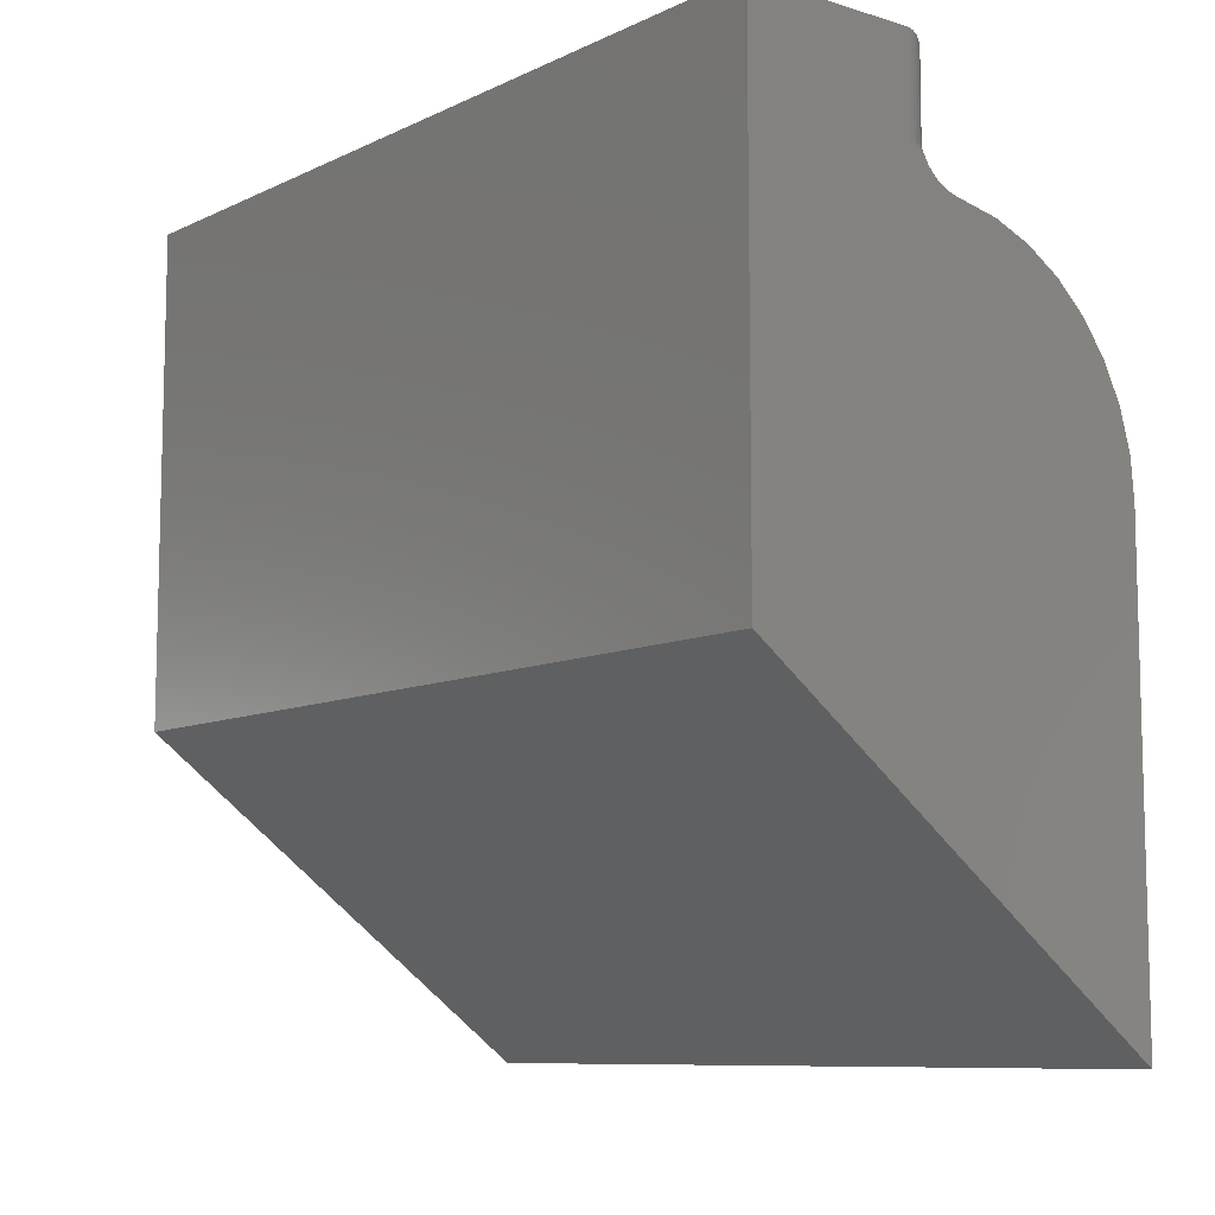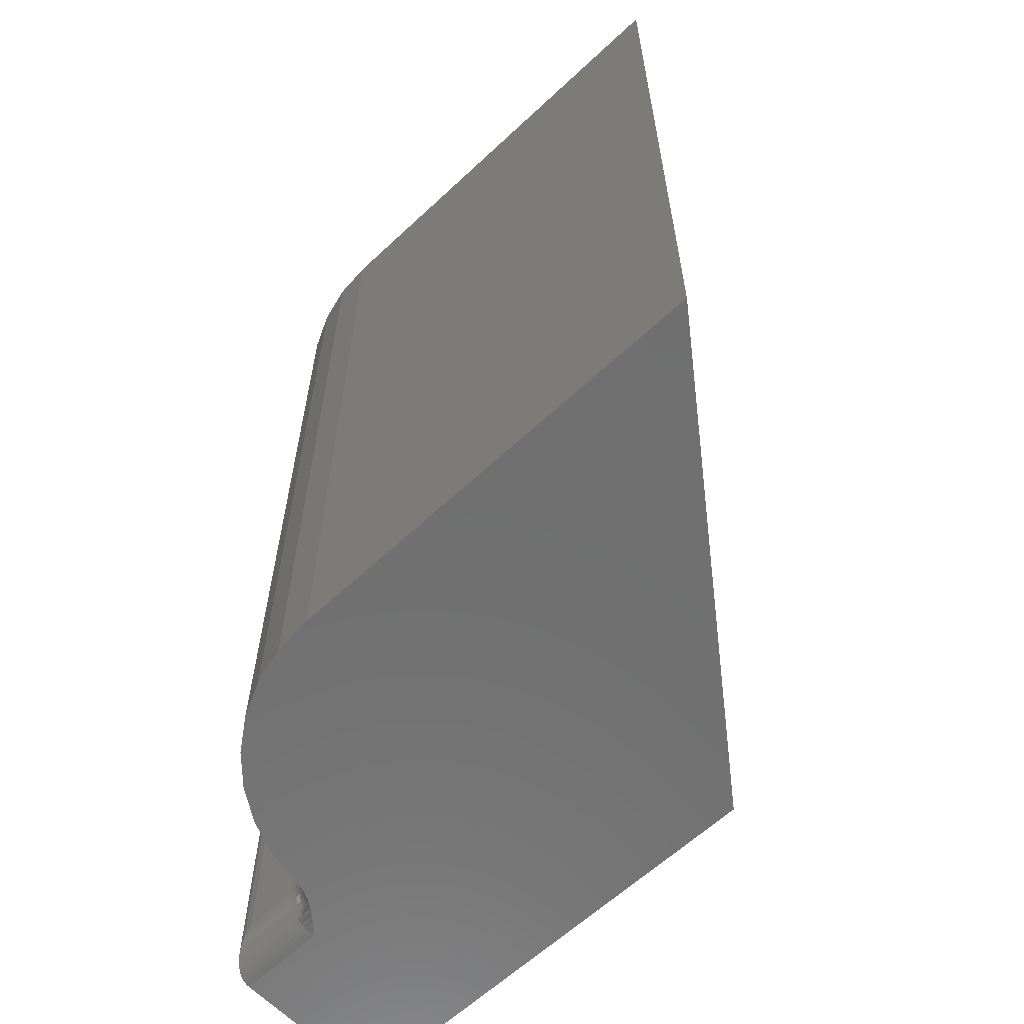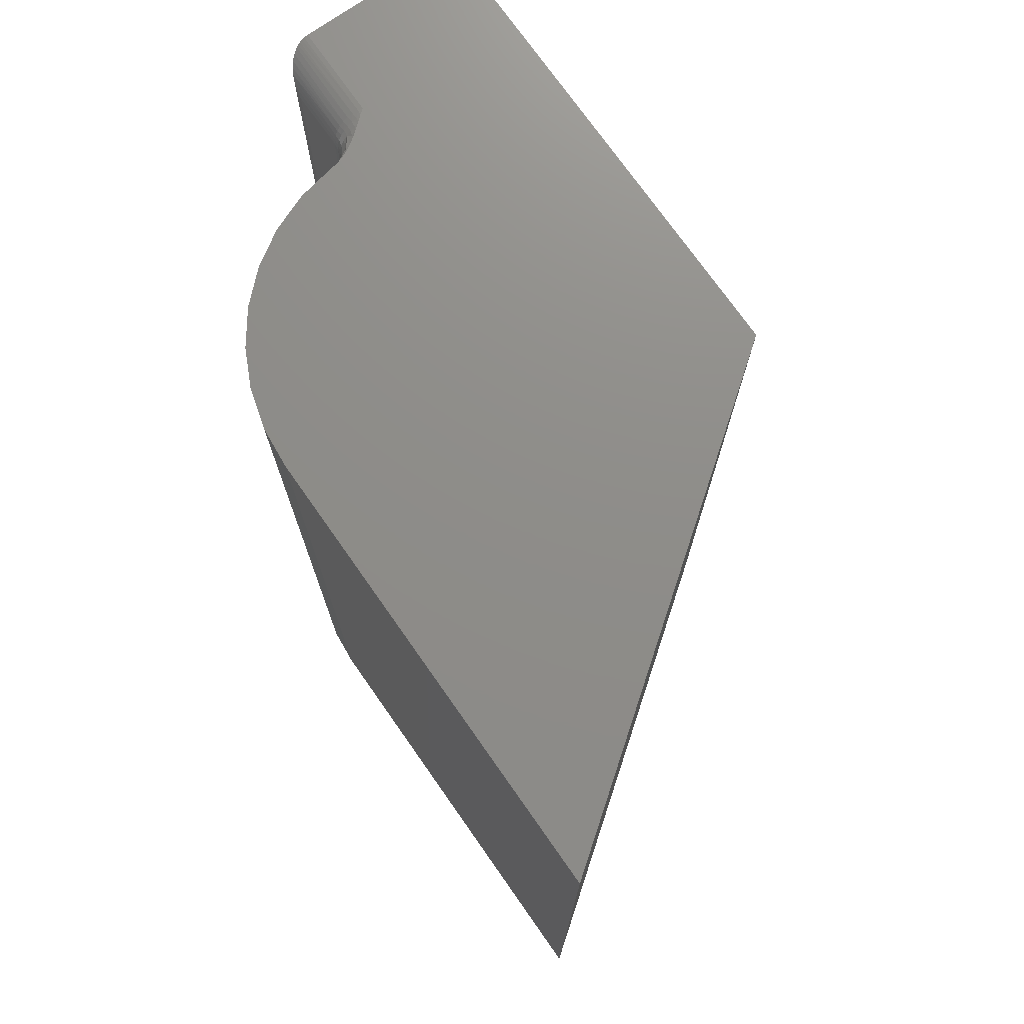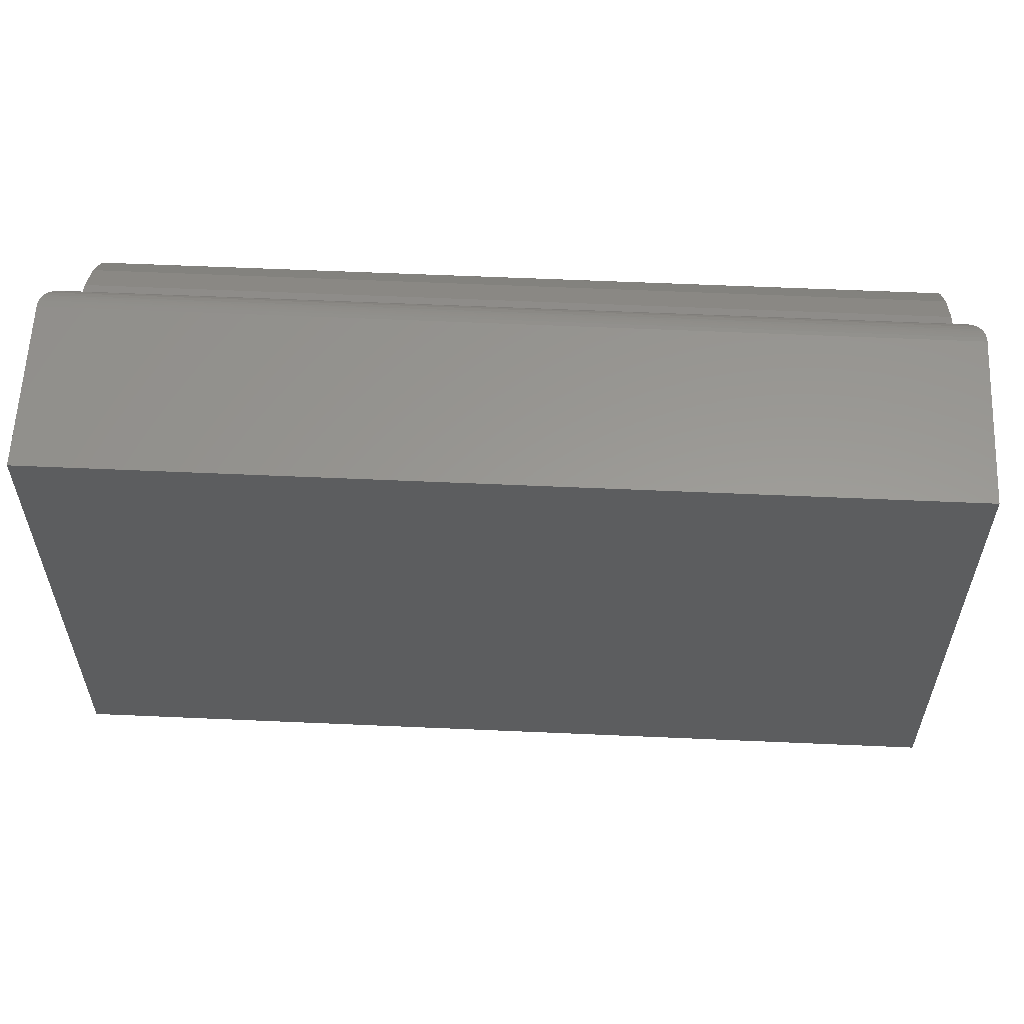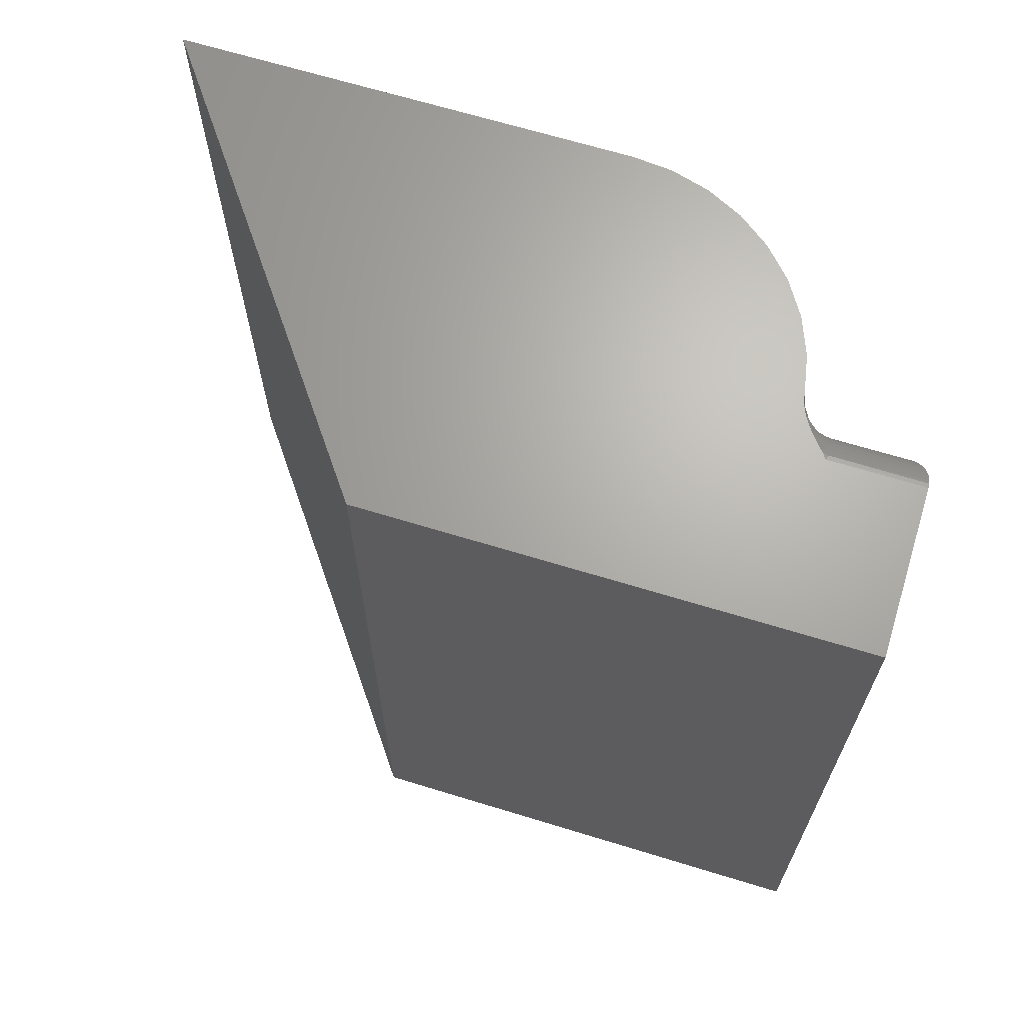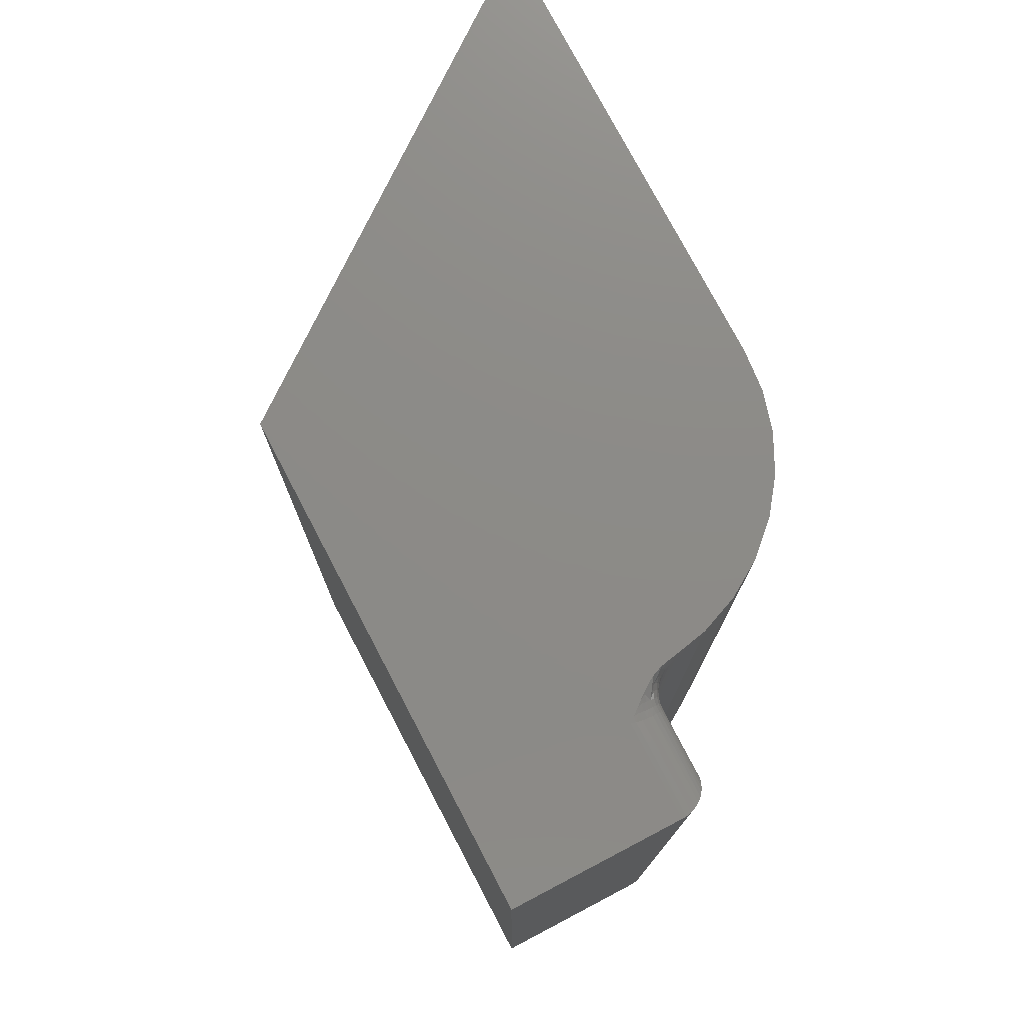
<metadata>
{"format":"stl","ext":"stl","renderer":"f3d","projection":"perspective","resolution":1024,"background":"white","views":[{"elev":-9.1,"azim":140.9,"up":"+Y"},{"elev":-61.8,"azim":-46.5,"up":"+Z"},{"elev":74.2,"azim":-35.1,"up":"+Z"},{"elev":59.3,"azim":92.6,"up":"+Y"},{"elev":66.6,"azim":107.1,"up":"+Z"},{"elev":76.5,"azim":152.3,"up":"+Z"}]}
</metadata>
<code>
# stl→obj: 157 verts, 310 faces
v -0.3089 0.1906 0.03125
v -0.3077 0.1907 0.01799
v -0.3367 0.1846 0
v -0.304 0.1912 0.005233
v -0.3017 0.1914 0
v -0.3367 0.1846 0.75
v -0.3017 0.1914 0.75
v -0.306 0.191 0.7392
v -0.3086 0.1906 0.7256
v -0.3089 0.1906 0.7188
v -0.4766 -0.002138 0
v -0.4766 -0.002138 0.75
v -0.4733 0.0334 0
v -0.4733 0.0334 0.75
v -0.4636 0.06774 0
v -0.4636 0.06774 0.75
v -0.4478 0.09973 0
v -0.4478 0.09973 0.75
v -0.4264 0.1283 0
v -0.4264 0.1283 0.75
v -0.4001 0.1525 0
v -0.4001 0.1525 0.75
v -0.3699 0.1714 0
v -0.3699 0.1714 0.75
v -0.2507 0.2215 0.75
v -0.2546 0.3044 0.7498
v -0.255 0.2225 0.7497
v -0.2507 0.3047 0.75
v -0.281 0.2814 0.7267
v -0.281 0.2218 0.7265
v -0.2793 0.2222 0.7314
v -0.2797 0.2852 0.7305
v -0.2779 0.2889 0.7343
v -0.2768 0.2227 0.736
v -0.2755 0.2925 0.7378
v -0.2735 0.2232 0.7402
v -0.2725 0.2958 0.7412
v -0.2696 0.2236 0.7437
v -0.2686 0.2991 0.7444
v -0.2651 0.2237 0.7465
v -0.2642 0.3016 0.7469
v -0.2602 0.2233 0.7485
v -0.262 0.3026 0.7479
v -0.2595 0.3034 0.7487
v -0.2571 0.304 0.7493
v -0.282 0.2734 0.7188
v -0.282 0.2215 0.7188
v -0.2819 0.2215 0.7213
v -0.2507 0.3047 -2.776e-17
v -0.2526 0.222 5.552e-05
v -0.2546 0.3044 0.0002397
v -0.2507 0.2215 0
v -0.282 0.2215 0.03125
v -0.281 0.2814 0.02332
v -0.2814 0.2217 0.02544
v -0.282 0.2734 0.03125
v -0.257 0.2229 0.0006399
v -0.2571 0.304 0.0006549
v -0.2595 0.3034 0.001261
v -0.2614 0.2235 0.001863
v -0.262 0.3026 0.002081
v -0.2642 0.3016 0.00307
v -0.266 0.2237 0.00397
v -0.2686 0.2991 0.005622
v -0.2702 0.2236 0.006809
v -0.2725 0.2958 0.008839
v -0.2743 0.2231 0.01068
v -0.2755 0.2925 0.01217
v -0.2773 0.2226 0.01479
v -0.2779 0.2889 0.01574
v -0.2798 0.2221 0.0198
v -0.2797 0.2852 0.01947
v -0.2607 0.2136 0
v -0.2519 0.2207 0
v -0.2557 0.2177 0
v -0.1024 -0.1294 0
v -0.4766 -0.4062 0
v -0.2967 0.1922 0
v -0.2903 0.1941 0
v -0.2853 0.1962 0
v -0.2791 0.1996 0
v -0.2731 0.2037 0
v -0.267 0.2084 0
v -0.1024 0.3047 0
v -0.2555 0.2178 0.75
v -0.2607 0.2136 0.75
v -0.1024 -0.1294 0.75
v -0.2664 0.2089 0.75
v -0.2719 0.2046 0.75
v -0.2779 0.2004 0.75
v -0.284 0.1969 0.75
v -0.289 0.1946 0.75
v -0.2941 0.1929 0.75
v -0.2991 0.1918 0.75
v -0.4766 -0.4062 0.75
v -0.1024 0.3047 0.75
v -0.2972 0.1941 0.73
v -0.3035 0.1918 0.7188
v -0.2944 0.1944 0.7395
v -0.2817 0.2161 0.7259
v -0.2825 0.2159 0.7188
v -0.2825 0.2015 0.7425
v -0.2766 0.217 0.7373
v -0.2797 0.2165 0.7319
v -0.2742 0.2117 0.7427
v -0.2731 0.2174 0.7414
v -0.2716 0.2064 0.7486
v -0.2691 0.2176 0.7448
v -0.2655 0.2116 0.749
v -0.2646 0.2175 0.7474
v -0.2598 0.2171 0.7493
v -0.29 0.1974 0.7374
v -0.2777 0.2114 0.7385
v -0.2797 0.2062 0.7402
v -0.27 0.2118 0.7463
v -0.2831 0.2107 0.7264
v -0.284 0.2106 0.7188
v -0.2855 0.2056 0.727
v -0.2864 0.2055 0.7188
v -0.2887 0.2011 0.7279
v -0.2897 0.201 0.7188
v -0.2926 0.1972 0.7289
v -0.2937 0.1971 0.7188
v -0.2983 0.194 0.7188
v -0.281 0.211 0.7327
v -0.2832 0.2059 0.734
v -0.2862 0.2013 0.7356
v -0.2977 0.1941 0.02305
v -0.3035 0.1918 0.03125
v -0.2821 0.216 0.02606
v -0.2825 0.2159 0.03125
v -0.2801 0.2016 0.004283
v -0.2775 0.2063 0.006848
v -0.2833 0.1978 0.001209
v -0.2779 0.2168 0.01474
v -0.2745 0.2172 0.0101
v -0.2956 0.1943 0.01375
v -0.2805 0.2164 0.02019
v -0.2877 0.1976 0.007765
v -0.2709 0.2175 0.006605
v -0.2756 0.2116 0.008811
v -0.284 0.2106 0.03125
v -0.2835 0.2106 0.02571
v -0.2864 0.2055 0.03125
v -0.2859 0.2056 0.02521
v -0.2897 0.201 0.03125
v -0.2891 0.2011 0.02459
v -0.2937 0.1971 0.03125
v -0.2931 0.1972 0.02386
v -0.2983 0.194 0.03125
v -0.2791 0.2112 0.01368
v -0.2812 0.2061 0.01213
v -0.2841 0.2015 0.01013
v -0.2819 0.2109 0.01945
v -0.2842 0.2058 0.0184
v -0.2873 0.2012 0.01707
v -0.2911 0.1974 0.0155
f 1 2 3
f 3 2 4
f 5 3 4
f 6 7 8
f 6 8 9
f 6 9 10
f 6 10 1
f 6 1 3
f 11 12 13
f 13 12 14
f 13 14 15
f 15 14 16
f 15 16 17
f 17 16 18
f 17 18 19
f 19 18 20
f 19 20 21
f 21 20 22
f 21 22 23
f 23 22 24
f 23 24 3
f 3 24 6
f 25 26 27
f 25 28 26
f 29 30 31
f 29 31 32
f 33 32 31
f 31 34 33
f 35 33 34
f 34 36 35
f 35 36 37
f 37 36 38
f 37 38 39
f 39 38 40
f 39 40 41
f 41 40 42
f 43 41 42
f 43 42 44
f 44 42 27
f 45 44 27
f 45 27 26
f 46 47 48
f 46 48 30
f 46 30 29
f 49 50 51
f 49 52 50
f 53 54 55
f 53 56 54
f 50 57 51
f 51 57 58
f 59 58 57
f 57 60 59
f 59 60 61
f 62 61 60
f 60 63 62
f 64 62 63
f 63 65 64
f 66 64 65
f 65 67 66
f 66 67 68
f 68 67 69
f 68 69 70
f 70 69 71
f 70 71 72
f 54 72 71
f 71 55 54
f 56 53 46
f 46 53 47
f 73 74 52
f 75 74 73
f 76 77 11
f 76 11 13
f 76 13 15
f 76 15 17
f 76 17 19
f 76 19 21
f 76 21 23
f 76 23 3
f 76 3 5
f 76 5 78
f 76 78 79
f 76 79 80
f 76 80 81
f 76 81 82
f 76 82 83
f 84 76 83
f 84 83 73
f 84 73 52
f 84 52 49
f 25 85 86
f 87 88 89
f 87 89 90
f 87 90 91
f 87 91 92
f 87 92 93
f 87 93 94
f 87 94 7
f 87 7 6
f 87 6 24
f 87 24 22
f 87 22 20
f 87 20 18
f 87 18 16
f 87 16 14
f 87 14 12
f 87 12 95
f 96 28 25
f 96 25 86
f 96 86 88
f 96 88 87
f 10 97 98
f 10 9 97
f 7 99 8
f 7 94 99
f 8 97 9
f 100 30 48
f 100 48 101
f 93 92 102
f 102 99 93
f 103 36 34
f 103 34 104
f 91 90 105
f 105 102 91
f 106 38 36
f 106 36 103
f 90 89 107
f 107 105 90
f 108 40 38
f 108 38 106
f 88 86 109
f 110 42 40
f 110 40 108
f 86 85 111
f 111 85 27
f 27 42 111
f 111 42 110
f 25 27 85
f 47 101 48
f 31 30 100
f 31 100 104
f 104 34 31
f 102 112 99
f 99 94 93
f 105 113 114
f 105 114 102
f 102 92 91
f 105 107 115
f 88 109 115
f 115 107 88
f 88 107 89
f 86 111 110
f 100 101 116
f 116 101 117
f 116 117 118
f 118 117 119
f 118 119 120
f 120 119 121
f 120 121 122
f 122 121 123
f 122 123 97
f 97 123 124
f 97 124 98
f 104 100 125
f 125 100 116
f 125 116 126
f 126 116 118
f 126 118 127
f 127 118 120
f 127 120 112
f 112 120 122
f 112 122 99
f 99 122 97
f 99 97 8
f 103 104 113
f 113 104 125
f 113 125 114
f 114 125 126
f 114 126 102
f 102 126 127
f 102 127 112
f 103 113 106
f 106 113 105
f 106 105 108
f 108 105 115
f 108 115 110
f 110 115 109
f 110 109 86
f 1 128 2
f 1 129 128
f 53 130 131
f 53 55 130
f 73 60 57
f 73 57 75
f 57 50 75
f 75 50 74
f 83 63 60
f 83 60 73
f 65 63 82
f 82 63 83
f 81 132 133
f 80 134 81
f 135 71 69
f 135 69 136
f 2 137 4
f 138 55 71
f 138 71 135
f 130 55 138
f 52 74 50
f 132 81 134
f 136 69 67
f 139 80 79
f 139 79 78
f 5 4 137
f 5 137 139
f 5 139 78
f 140 133 141
f 140 141 136
f 140 136 67
f 140 67 65
f 140 65 82
f 140 82 81
f 140 81 133
f 131 130 142
f 142 130 143
f 142 143 144
f 144 143 145
f 144 145 146
f 146 145 147
f 146 147 148
f 148 147 149
f 148 149 150
f 150 149 128
f 150 128 129
f 135 136 151
f 151 136 141
f 151 141 152
f 152 141 133
f 152 133 153
f 153 133 132
f 153 132 139
f 139 132 134
f 139 134 80
f 138 135 154
f 154 135 151
f 154 151 155
f 155 151 152
f 155 152 156
f 156 152 153
f 156 153 157
f 157 153 139
f 157 139 137
f 130 138 143
f 143 138 154
f 143 154 145
f 145 154 155
f 145 155 147
f 147 155 156
f 147 156 149
f 149 156 157
f 149 157 128
f 128 157 137
f 128 137 2
f 146 119 144
f 144 119 117
f 144 117 142
f 142 117 101
f 142 101 131
f 131 101 47
f 131 47 53
f 119 146 121
f 121 146 148
f 121 148 123
f 123 148 150
f 123 150 124
f 124 150 129
f 124 129 98
f 98 129 1
f 98 1 10
f 84 49 96
f 96 49 28
f 77 76 95
f 95 76 87
f 56 29 54
f 56 46 29
f 54 29 32
f 54 32 72
f 72 32 33
f 72 33 70
f 70 33 35
f 70 35 68
f 68 35 37
f 68 37 66
f 66 37 39
f 66 39 64
f 64 39 41
f 28 49 26
f 26 49 51
f 26 51 45
f 45 51 58
f 45 58 44
f 44 58 59
f 44 59 43
f 43 59 61
f 43 61 41
f 41 61 62
f 41 62 64
f 11 77 12
f 12 77 95
f 76 84 87
f 87 84 96

</code>
